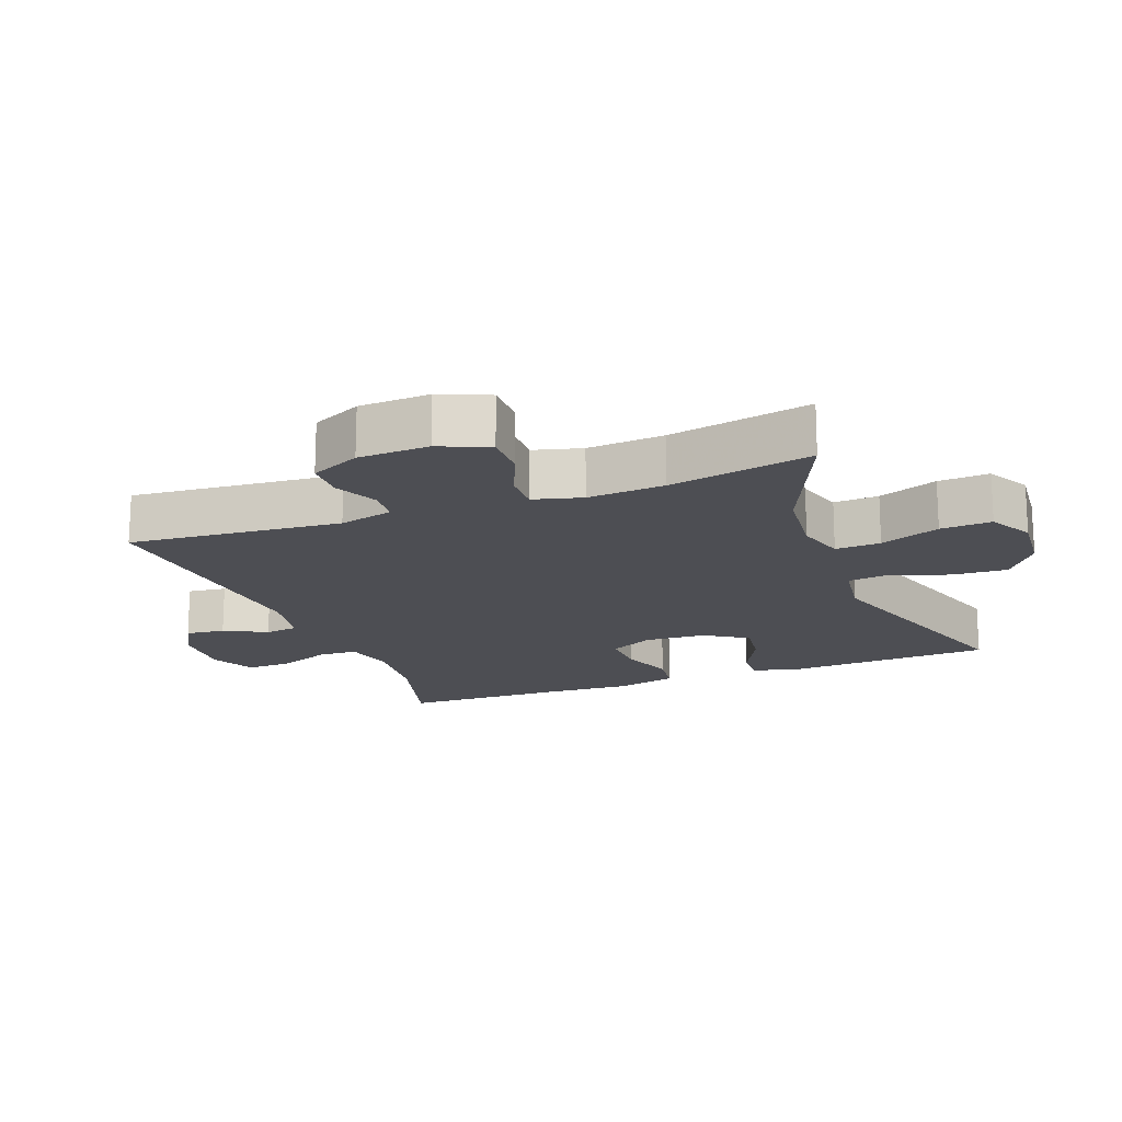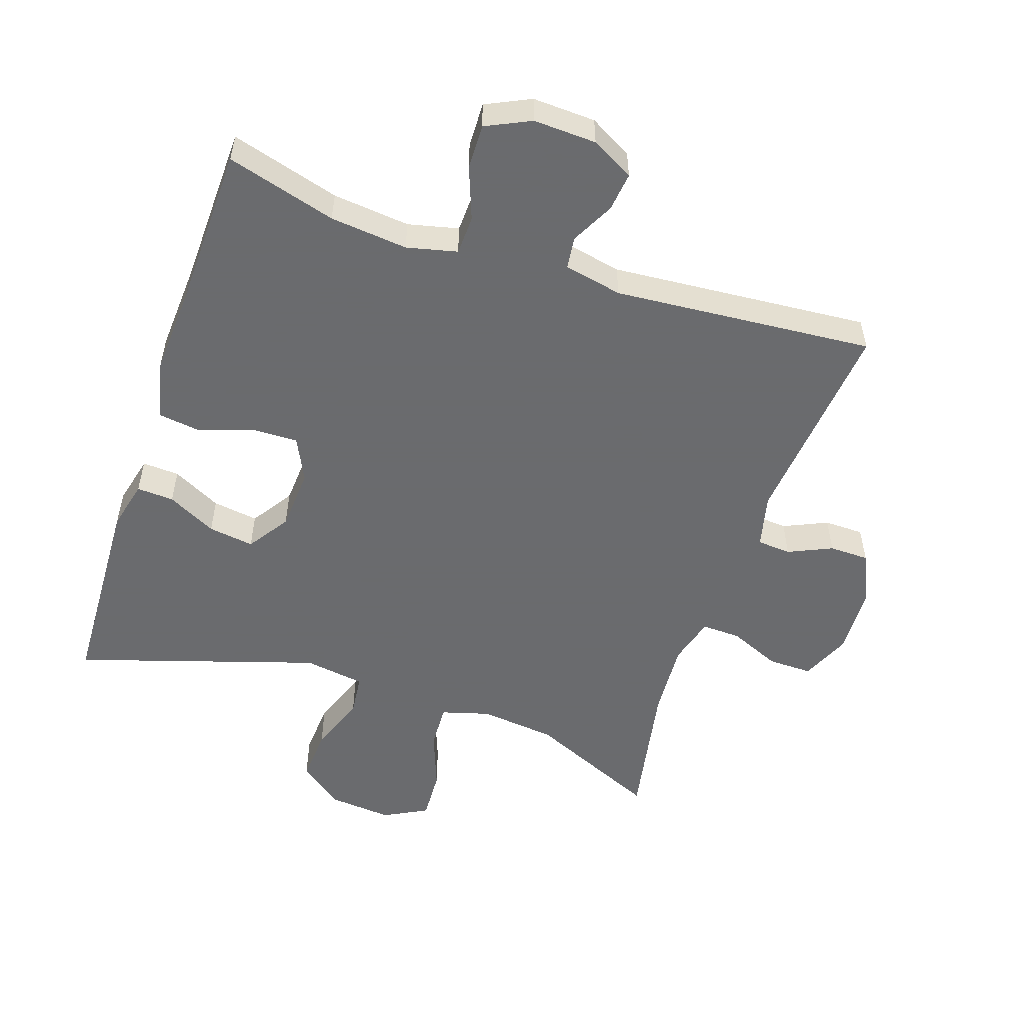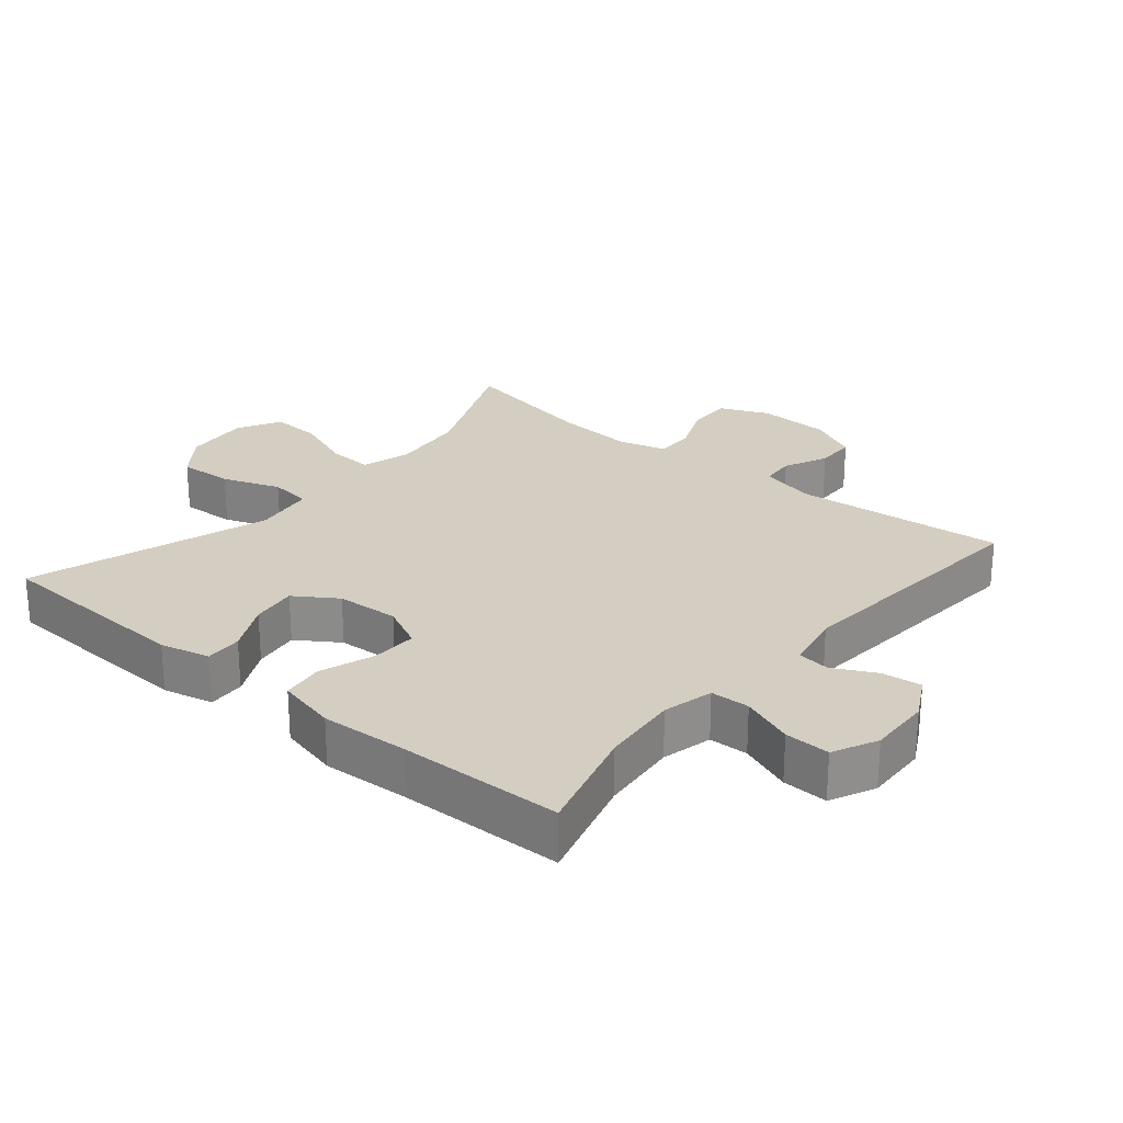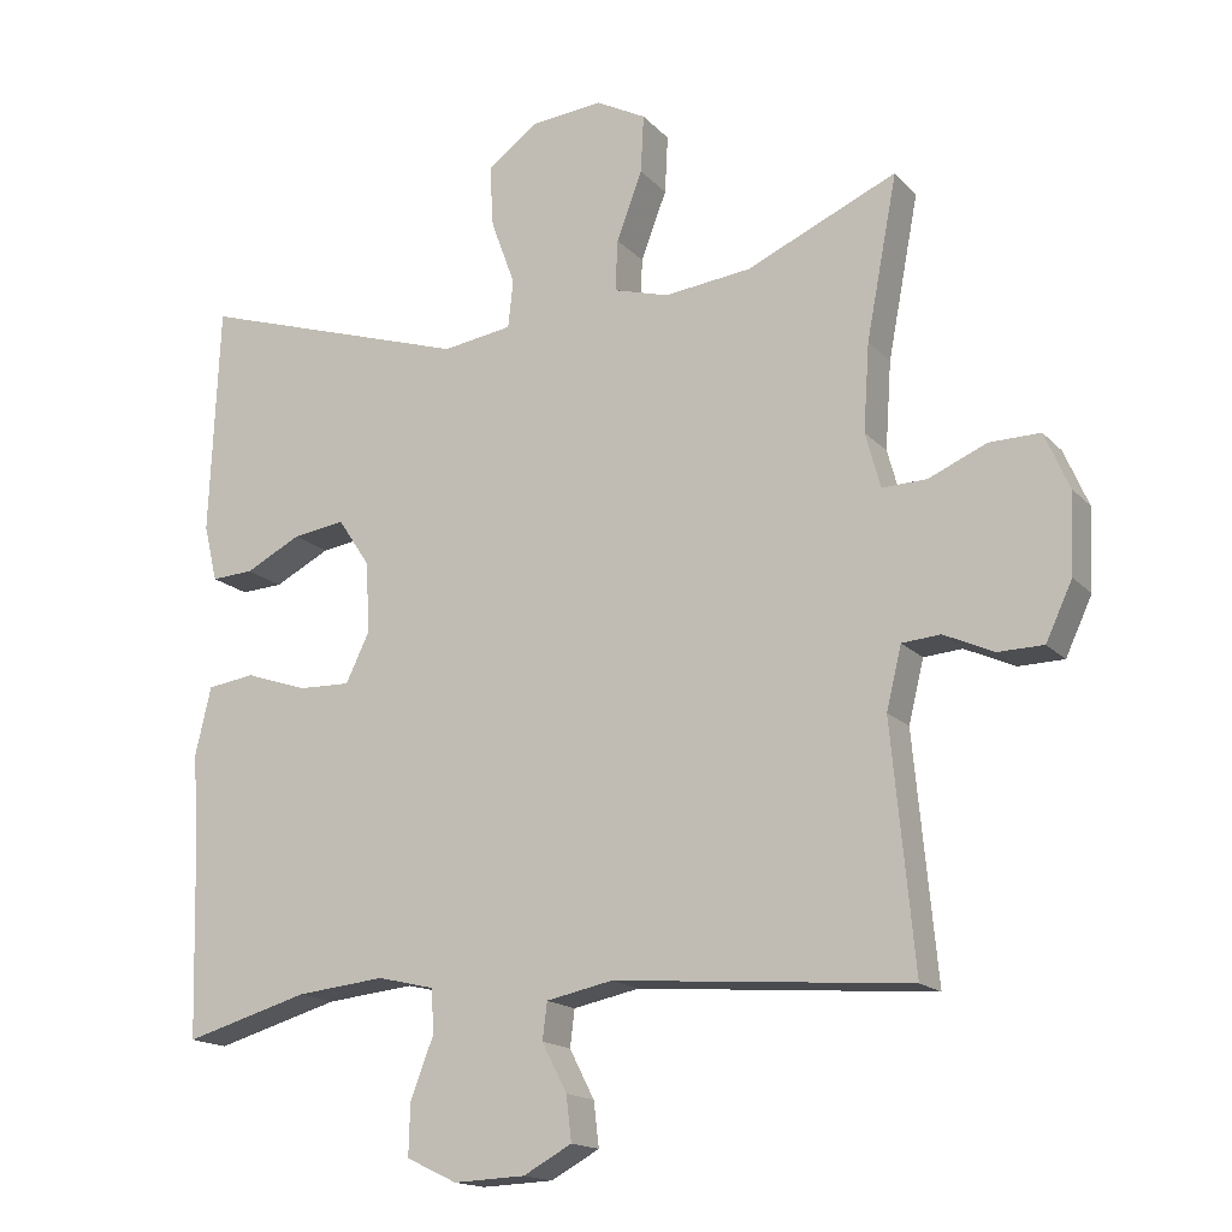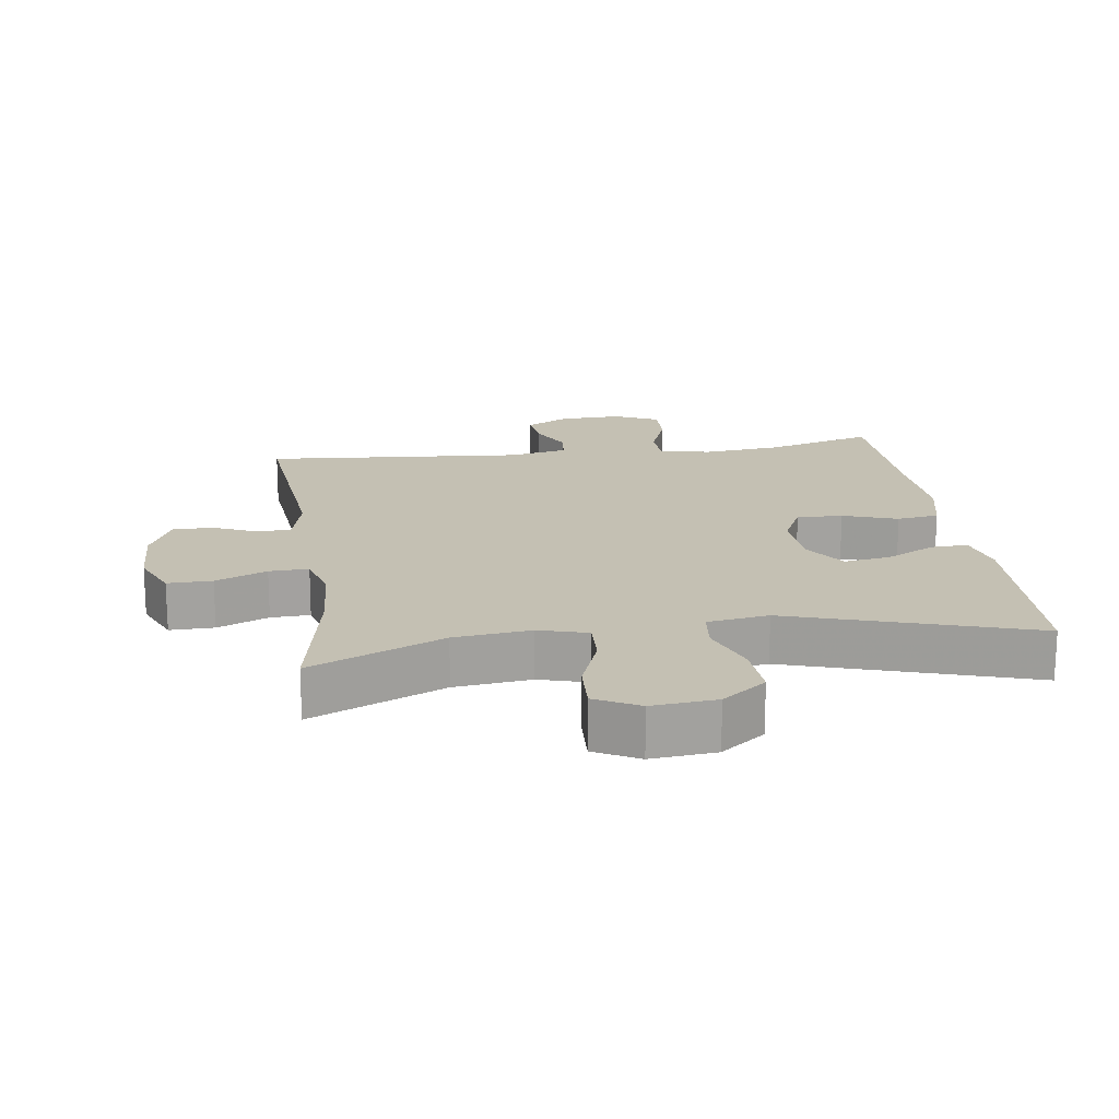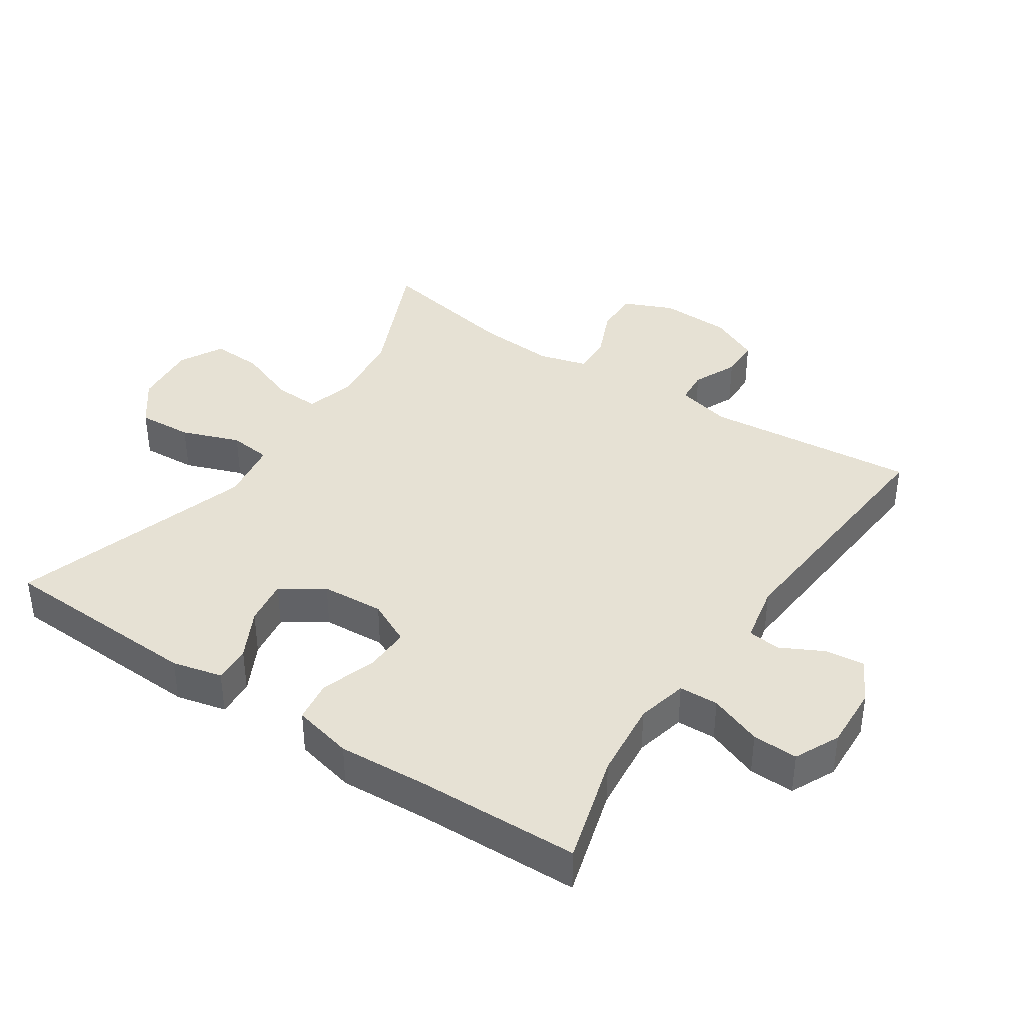
<metadata>
{"format":"obj","ext":"obj","renderer":"f3d","projection":"perspective","resolution":1024,"background":"white","views":[{"elev":-17.4,"azim":-68.9,"up":"+Y"},{"elev":-53.3,"azim":161.4,"up":"+Y"},{"elev":25.3,"azim":130.1,"up":"+Y"},{"elev":-16.3,"azim":-152.5,"up":"+Z"},{"elev":18.0,"azim":-8.1,"up":"+Y"},{"elev":39.3,"azim":123.7,"up":"+Y"}]}
</metadata>
<code>
v -0.5 0.07 0.5
v -0.301 0.07 0.412
v -0.186 0.07 0.399
v -0.113 0.07 0.42
v -0.116 0.07 0.488
v -0.15 0.07 0.578
v -0.154 0.07 0.655
v -0.088 0.07 0.69
v 0.009 0.07 0.681
v 0.075 0.07 0.631
v 0.07 0.07 0.549
v 0.038 0.07 0.462
v 0.045 0.07 0.399
v 0.137 0.07 0.385
v 0.5 0.07 0.5
v 0.513 0.07 0.194
v 0.495 0.07 0.119
v 0.439 0.07 0.122
v 0.365 0.07 0.16
v 0.296 0.07 0.17
v 0.254 0.07 0.107
v 0.248 0.07 0.013
v 0.28 0.07 -0.053
v 0.349 0.07 -0.051
v 0.431 0.07 -0.023
v 0.494 0.07 -0.032
v 0.515 0.07 -0.122
v 0.507 0.07 -0.256
v 0.5 0.07 -0.5
v 0.335 0.07 -0.453
v 0.218 0.07 -0.441
v 0.142 0.07 -0.459
v 0.14 0.07 -0.518
v 0.17 0.07 -0.597
v 0.172 0.07 -0.665
v 0.105 0.07 -0.697
v 0.01 0.07 -0.693
v -0.054 0.07 -0.658
v -0.047 0.07 -0.599
v -0.014 0.07 -0.535
v -0.02 0.07 -0.486
v -0.108 0.07 -0.468
v -0.5 0.07 -0.5
v -0.47 0.07 -0.181
v -0.49 0.07 -0.099
v -0.541 0.07 -0.095
v -0.607 0.07 -0.125
v -0.667 0.07 -0.124
v -0.702 0.07 -0.049
v -0.706 0.07 0.058
v -0.674 0.07 0.132
v -0.607 0.07 0.131
v -0.53 0.07 0.098
v -0.471 0.07 0.096
v -0.451 0.07 0.169
v -0.459 0.07 0.285
v -0.5 0 0.5
v -0.301 0 0.412
v -0.186 0 0.399
v -0.113 0 0.42
v -0.116 0 0.488
v -0.15 0 0.578
v -0.154 0 0.655
v -0.088 0 0.69
v 0.009 0 0.681
v 0.075 0 0.631
v 0.07 0 0.549
v 0.038 0 0.462
v 0.045 0 0.399
v 0.137 0 0.385
v 0.5 0 0.5
v 0.513 0 0.194
v 0.495 0 0.119
v 0.439 0 0.122
v 0.365 0 0.16
v 0.296 0 0.17
v 0.254 0 0.107
v 0.248 0 0.013
v 0.28 0 -0.053
v 0.349 0 -0.051
v 0.431 0 -0.023
v 0.494 0 -0.032
v 0.515 0 -0.122
v 0.507 0 -0.256
v 0.5 0 -0.5
v 0.335 0 -0.453
v 0.218 0 -0.441
v 0.142 0 -0.459
v 0.14 0 -0.518
v 0.17 0 -0.597
v 0.172 0 -0.665
v 0.105 0 -0.697
v 0.01 0 -0.693
v -0.054 0 -0.658
v -0.047 0 -0.599
v -0.014 0 -0.535
v -0.02 0 -0.486
v -0.108 0 -0.468
v -0.5 0 -0.5
v -0.47 0 -0.181
v -0.49 0 -0.099
v -0.541 0 -0.095
v -0.607 0 -0.125
v -0.667 0 -0.124
v -0.702 0 -0.049
v -0.706 0 0.058
v -0.674 0 0.132
v -0.607 0 0.131
v -0.53 0 0.098
v -0.471 0 0.096
v -0.451 0 0.169
v -0.459 0 0.285
f 51 52 53
f 50 51 53
f 49 50 53
f 48 49 53
f 47 48 53
f 46 47 53
f 45 46 53 54
f 44 45 54 55
f 42 43 44
f 41 42 44 55
f 38 39 40
f 37 38 40
f 36 37 40
f 35 36 40
f 34 35 40
f 33 34 40
f 32 33 40 41
f 41 55 56
f 32 41 56
f 31 32 56
f 28 29 30
f 28 30 31
f 27 28 31
f 26 27 31
f 25 26 31
f 24 25 31
f 17 18 19
f 16 17 19
f 15 16 19
f 14 15 19
f 13 14 19 20
f 10 11 12
f 9 10 12
f 8 9 12
f 7 8 12
f 6 7 12
f 5 6 12
f 4 5 12 13
f 13 20 21
f 4 13 21
f 3 4 21
f 56 1 2
f 3 21 22
f 2 3 22
f 56 2 22
f 31 56 22
f 23 24 31
f 22 23 31
f 109 108 107
f 109 107 106
f 109 106 105
f 109 105 104
f 109 104 103
f 109 103 102
f 110 109 102 101
f 111 110 101 100
f 100 99 98
f 111 100 98 97
f 96 95 94
f 96 94 93
f 96 93 92
f 96 92 91
f 96 91 90
f 96 90 89
f 97 96 89 88
f 112 111 97
f 112 97 88
f 112 88 87
f 86 85 84
f 87 86 84
f 87 84 83
f 87 83 82
f 87 82 81
f 87 81 80
f 75 74 73
f 75 73 72
f 75 72 71
f 75 71 70
f 76 75 70 69
f 68 67 66
f 68 66 65
f 68 65 64
f 68 64 63
f 68 63 62
f 68 62 61
f 69 68 61 60
f 77 76 69
f 77 69 60
f 77 60 59
f 58 57 112
f 78 77 59
f 78 59 58
f 78 58 112
f 78 112 87
f 87 80 79
f 87 79 78
f 1 57 58 2
f 2 58 59 3
f 3 59 60 4
f 4 60 61 5
f 5 61 62 6
f 6 62 63 7
f 7 63 64 8
f 8 64 65 9
f 9 65 66 10
f 10 66 67 11
f 11 67 68 12
f 12 68 69 13
f 13 69 70 14
f 14 70 71 15
f 15 71 72 16
f 16 72 73 17
f 17 73 74 18
f 18 74 75 19
f 19 75 76 20
f 20 76 77 21
f 21 77 78 22
f 22 78 79 23
f 23 79 80 24
f 24 80 81 25
f 25 81 82 26
f 26 82 83 27
f 27 83 84 28
f 28 84 85 29
f 29 85 86 30
f 30 86 87 31
f 31 87 88 32
f 32 88 89 33
f 33 89 90 34
f 34 90 91 35
f 35 91 92 36
f 36 92 93 37
f 37 93 94 38
f 38 94 95 39
f 39 95 96 40
f 40 96 97 41
f 41 97 98 42
f 42 98 99 43
f 43 99 100 44
f 44 100 101 45
f 45 101 102 46
f 46 102 103 47
f 47 103 104 48
f 48 104 105 49
f 49 105 106 50
f 50 106 107 51
f 51 107 108 52
f 52 108 109 53
f 53 109 110 54
f 54 110 111 55
f 55 111 112 56
f 56 112 57 1

</code>
